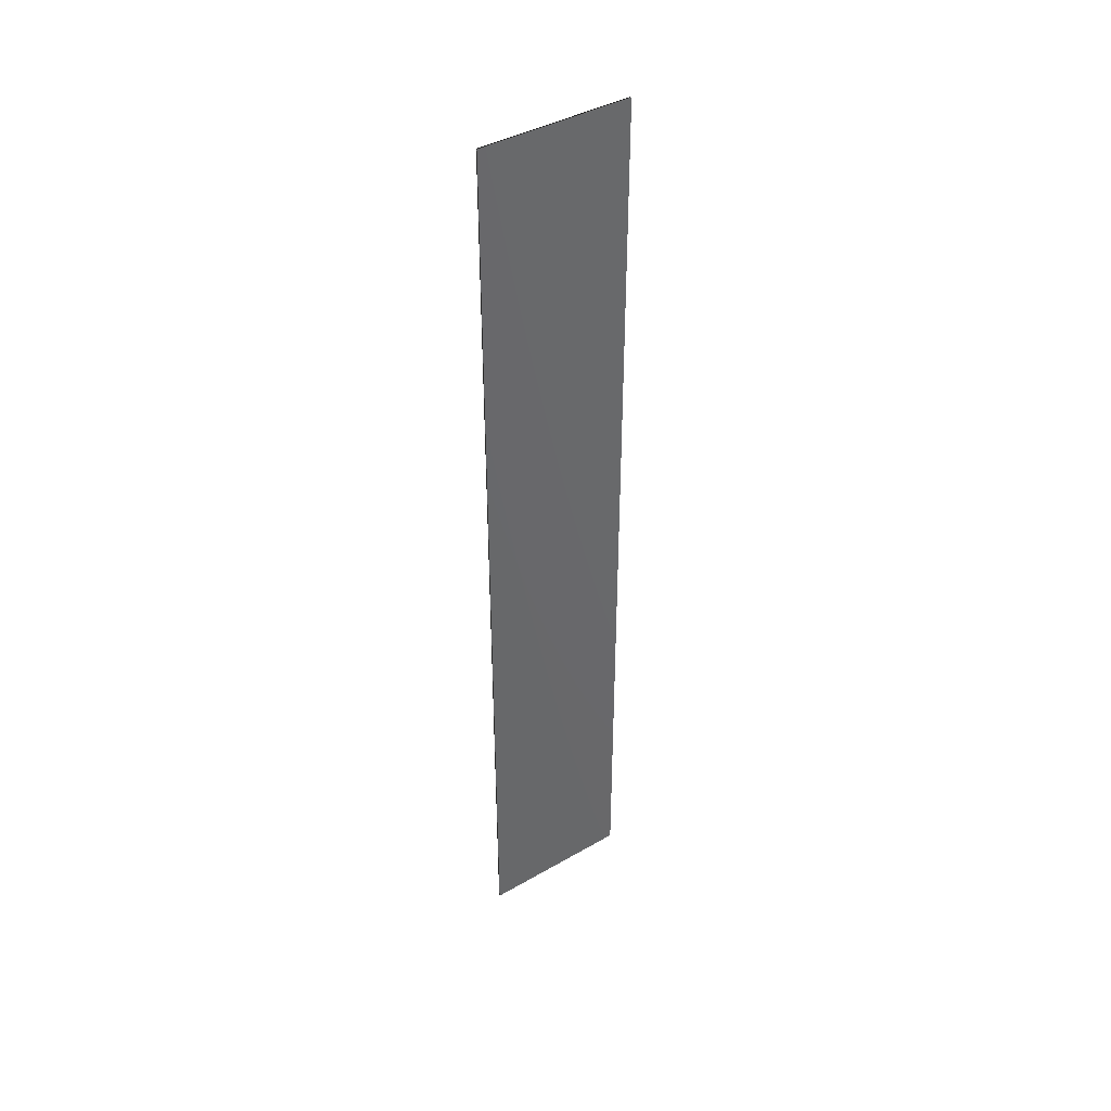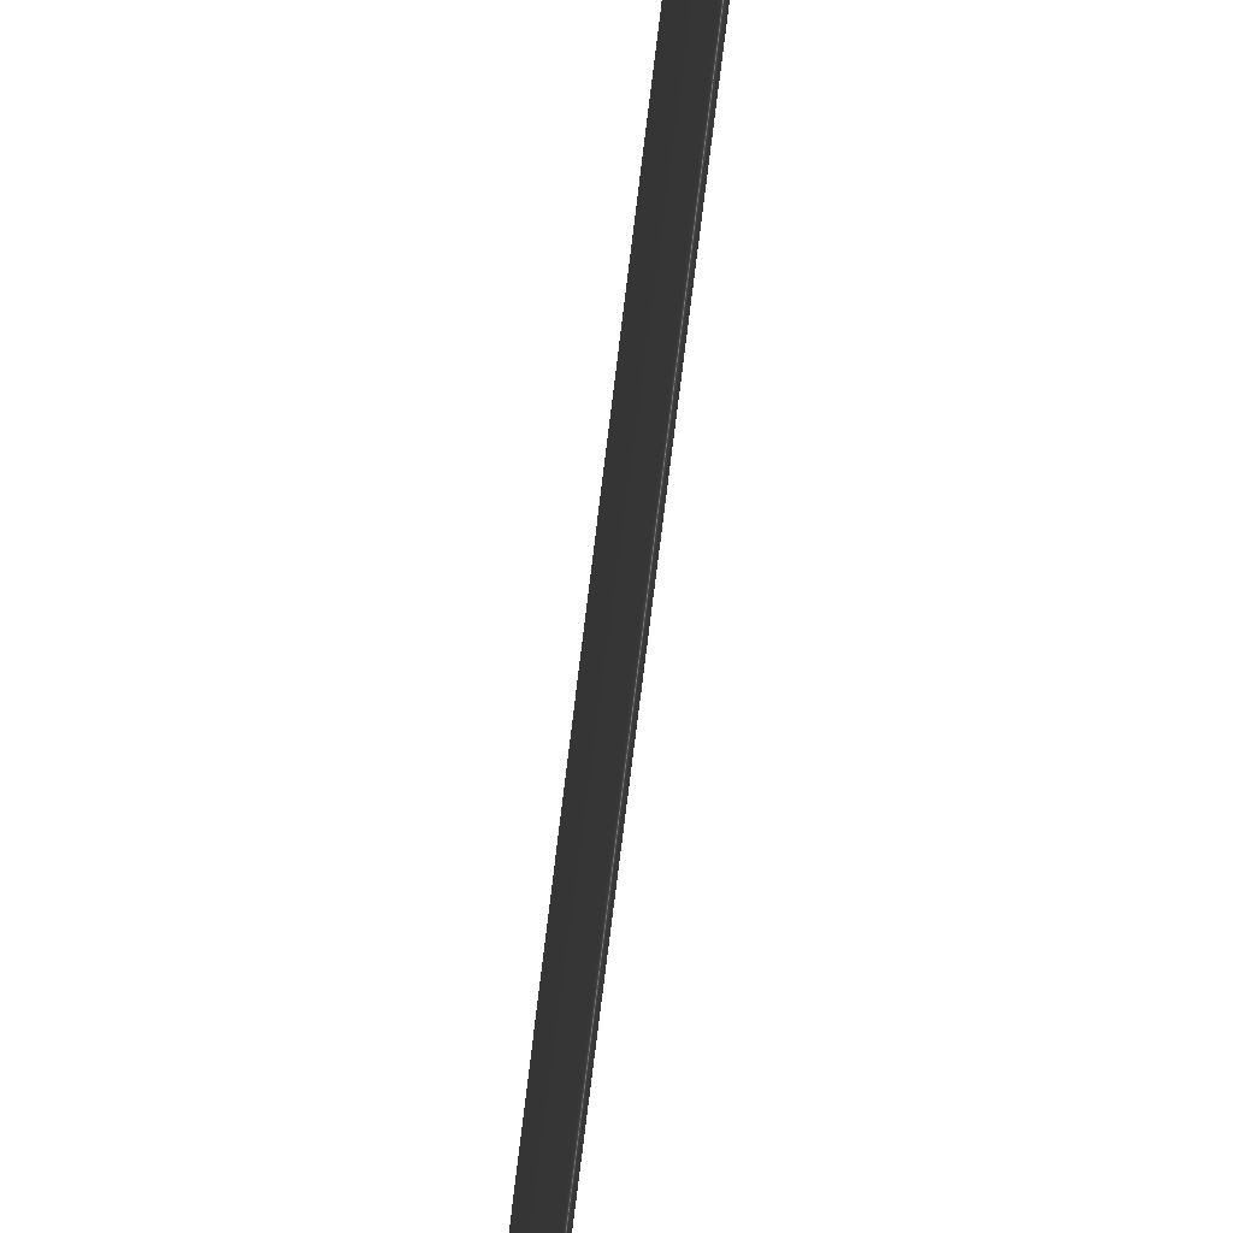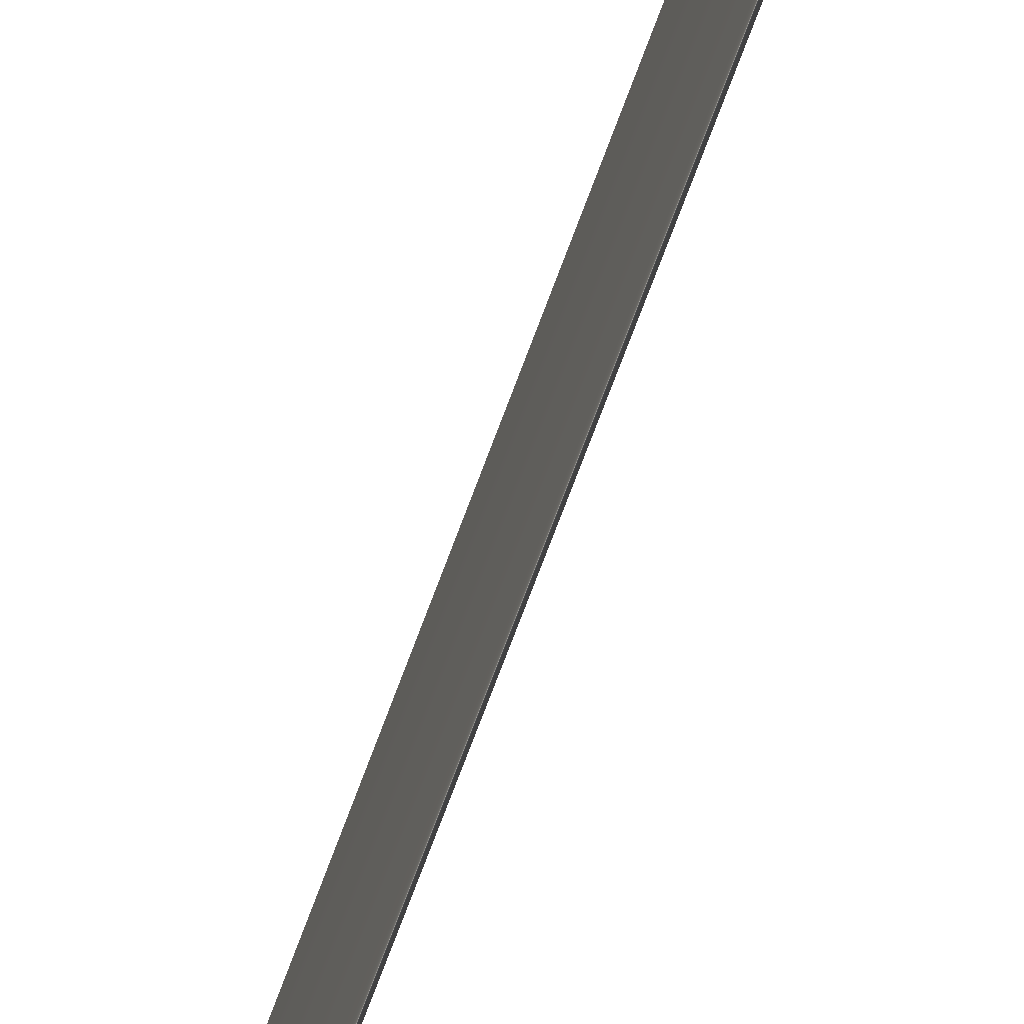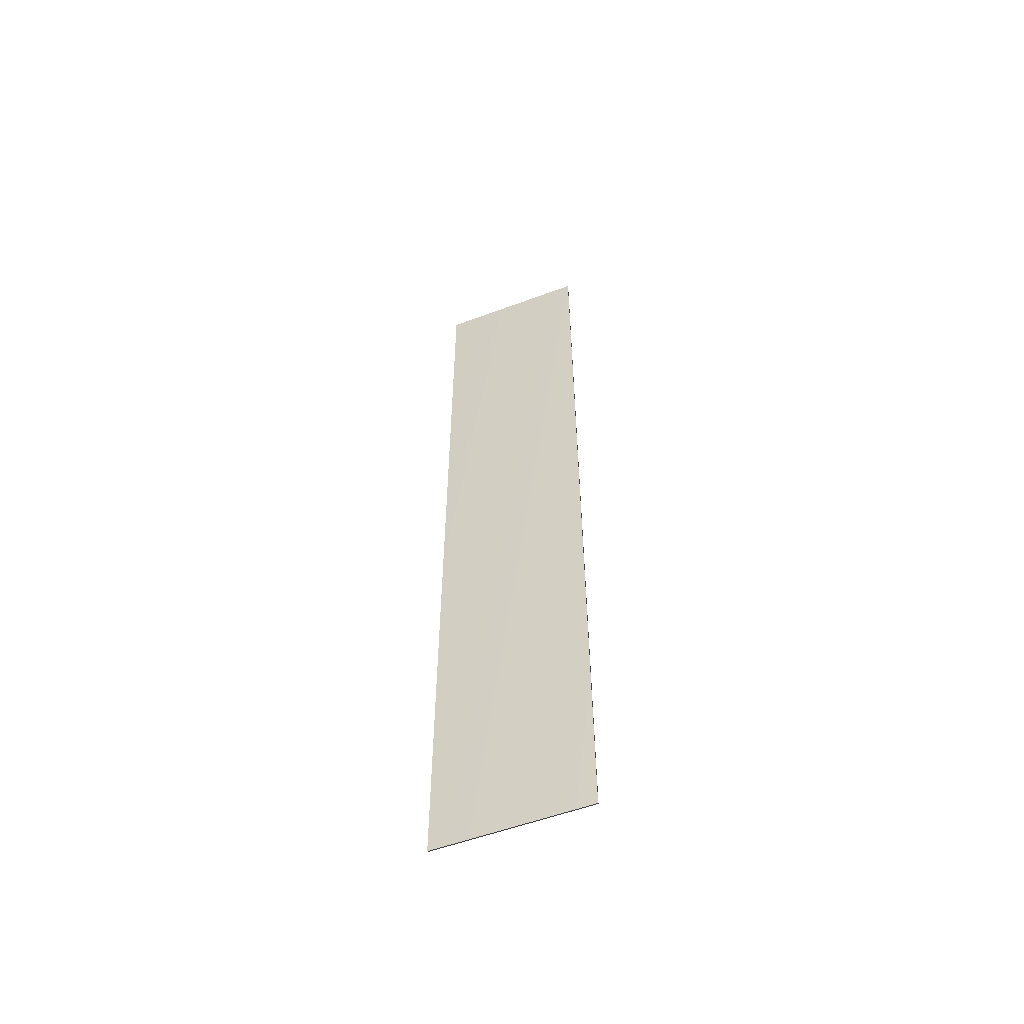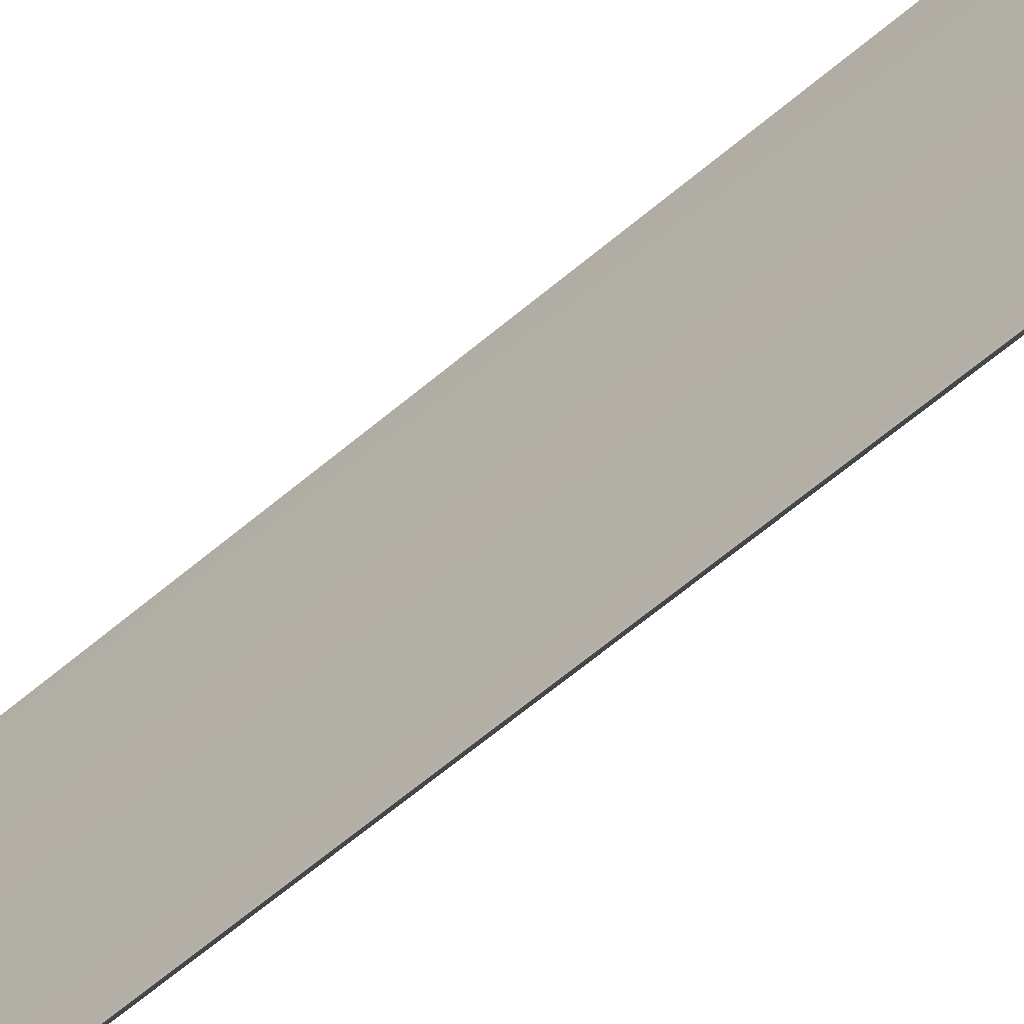
<metadata>
{"format":"obj","ext":"obj","renderer":"f3d","projection":"perspective","resolution":1024,"background":"white","views":[{"elev":40.9,"azim":54.9,"up":"+Y"},{"elev":-59.6,"azim":-6.2,"up":"+Z"},{"elev":-71.5,"azim":-20.3,"up":"+Z"},{"elev":-55.5,"azim":-68.6,"up":"+Y"},{"elev":-55.8,"azim":132.8,"up":"+Z"}]}
</metadata>
<code>
v 13.79 33.75 -6.092
v 13.79 24.75 -6.092
v 13.81 33.75 -6.092
v 13.81 24.75 -6.092
v 13.81 24.75 -7.571
v 13.81 33.75 -7.571
v 13.79 33.75 -7.571
v 13.79 24.75 -7.571
f 1 2 3
f 3 2 4
f 5 6 4
f 4 6 3
f 7 1 6
f 6 1 3
f 2 8 4
f 4 8 5
f 2 1 8
f 8 1 7
f 8 7 5
f 5 7 6

</code>
